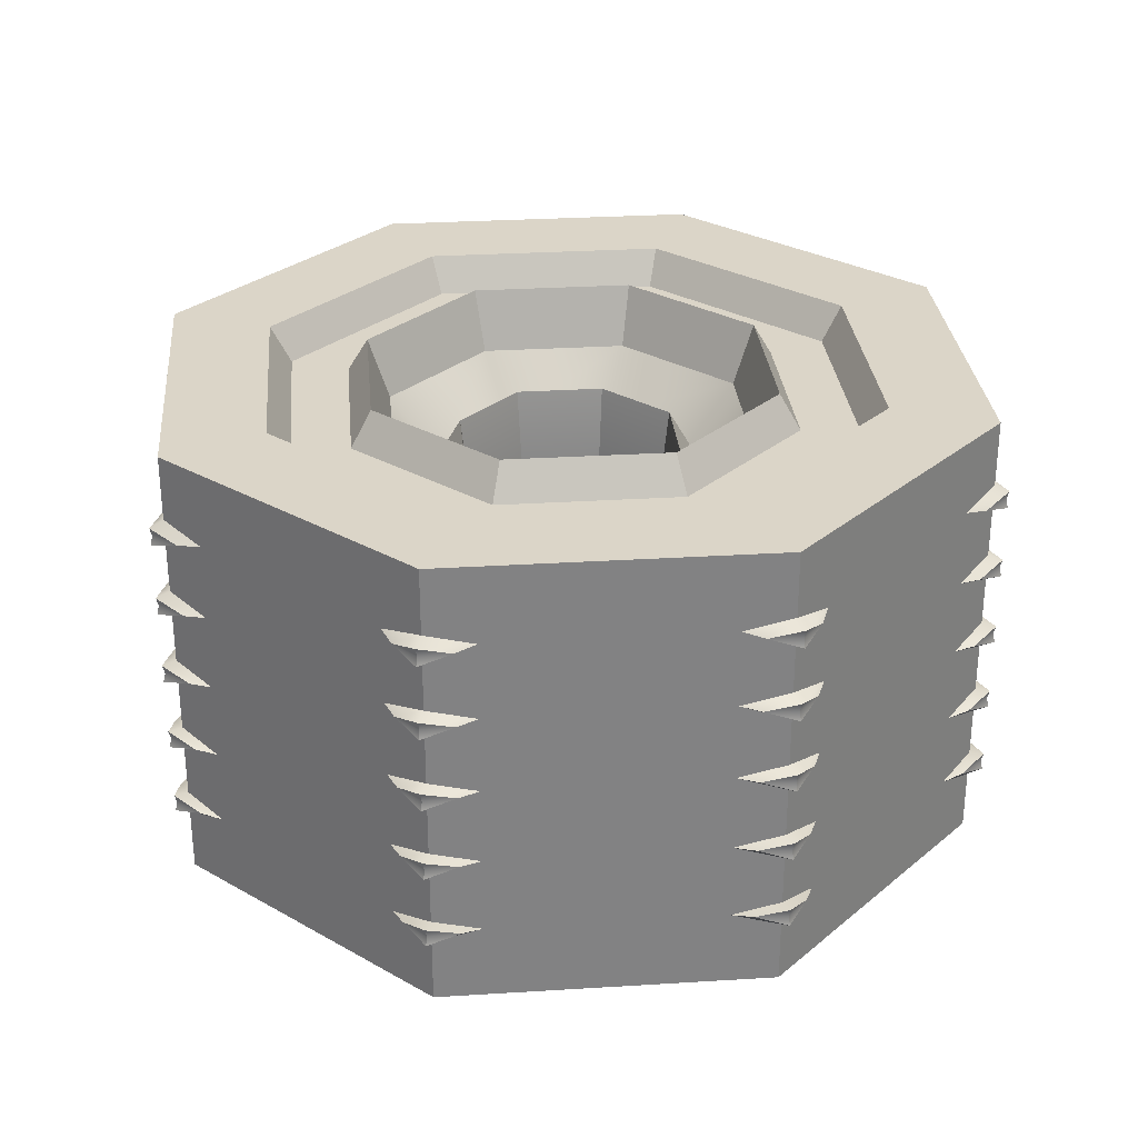
<metadata>
{"format":"obj","ext":"obj","renderer":"f3d","projection":"perspective","resolution":1024,"background":"white","views":[{"elev":29.5,"azim":152.3,"up":"+Y"}]}
</metadata>
<code>
g default
v 0.1919 -0.3595 -0.1919
v -0 -0.3595 -0.2714
v -0.1919 -0.3595 -0.1919
v -0.2714 -0.3595 -0
v -0.1919 -0.3595 0.1919
v -0 -0.3595 0.2714
v 0.1919 -0.3595 0.1919
v 0.2714 -0.3595 -0
v 0.3536 -0.5399 -0.3536
v 0 -0.5399 -0.5
v -0.3536 -0.5399 -0.3536
v -0.5 -0.5399 0
v -0.3536 -0.5399 0.3536
v 0 -0.5399 0.5
v 0.3536 -0.5399 0.3536
v 0.5 -0.5399 0
v 0.5303 -0.5399 -0.5303
v 0 -0.5399 -0.75
v -0.5303 -0.5399 -0.5303
v -0.75 -0.5399 0
v -0.5303 -0.5399 0.5303
v 0 -0.5399 0.75
v 0.5303 -0.5399 0.5303
v 0.75 -0.5399 0
v 0.7071 -0.5399 -0.7071
v 0 -0.5399 -1
v -0.7071 -0.5399 -0.7071
v -1 -0.5399 0
v -0.7071 -0.5399 0.7071
v 0 -0.5399 1
v 0.7071 -0.5399 0.7071
v 1 -0.5399 0
v 0.7071 0.5399 -0.7071
v 0 0.5399 -1
v -0.7071 0.5399 -0.7071
v -1 0.5399 0
v -0.7071 0.5399 0.7071
v 0 0.5399 1
v 0.7071 0.5399 0.7071
v 1 0.5399 0
v 0.5303 0.5399 -0.5303
v 0 0.5399 -0.75
v -0.5303 0.5399 -0.5303
v -0.75 0.5399 0
v -0.5303 0.5399 0.5303
v 0 0.5399 0.75
v 0.5303 0.5399 0.5303
v 0.75 0.5399 0
v 0.3536 0.5399 -0.3536
v 0 0.5399 -0.5
v -0.3536 0.5399 -0.3536
v -0.5 0.5399 0
v -0.3536 0.5399 0.3536
v 0 0.5399 0.5
v 0.3536 0.5399 0.3536
v 0.5 0.5399 0
v 0.1919 0.3595 -0.1919
v -0 0.3595 -0.2714
v -0.1919 0.3595 -0.1919
v -0.2714 0.3595 -0
v -0.1919 0.3595 0.1919
v -0 0.3595 0.2714
v 0.1919 0.3595 0.1919
v 0.2714 0.3595 -0
v 0 -0.18 -0.25
v 0.1768 -0.18 -0.1768
v 0.25 -0.18 0
v 0.1768 -0.18 0.1768
v 0 -0.18 0.25
v -0.1768 -0.18 0.1768
v -0.25 -0.18 0
v -0.1768 -0.18 -0.1768
v 0 0.18 -0.25
v 0.1768 0.18 -0.1768
v 0.25 0.18 0
v 0.1768 0.18 0.1768
v 0 0.18 0.25
v -0.1768 0.18 0.1768
v -0.25 0.18 0
v -0.1768 0.18 -0.1768
v 0.2318 -0.2647 -0.2318
v -0 -0.2647 -0.3278
v 0 -0.3974 -0.448
v 0.3168 -0.3974 -0.3168
v -0.2318 -0.2647 -0.2318
v -0.3168 -0.3974 -0.3168
v -0.3278 -0.2647 -0
v -0.448 -0.3974 0
v -0.2318 -0.2647 0.2318
v -0.3168 -0.3974 0.3168
v -0 -0.2647 0.3278
v 0 -0.3974 0.448
v 0.2318 -0.2647 0.2318
v 0.3168 -0.3974 0.3168
v 0.3278 -0.2647 0
v 0.448 -0.3974 0
v 0.3168 0.3974 -0.3168
v 0 0.3974 -0.448
v -0 0.2647 -0.3278
v 0.2318 0.2647 -0.2318
v -0.3168 0.3974 -0.3168
v -0.2318 0.2647 -0.2318
v -0.448 0.3974 0
v -0.3278 0.2647 -0
v -0.3168 0.3974 0.3168
v -0.2318 0.2647 0.2318
v 0 0.3974 0.448
v -0 0.2647 0.3278
v 0.3168 0.3974 0.3168
v 0.2318 0.2647 0.2318
v 0.448 0.3974 0
v 0.3278 0.2647 -0
v 0.3903 -0.4558 -0.3903
v 0 -0.4558 -0.552
v 0 -0.4558 -0.698
v 0.4936 -0.4558 -0.4936
v -0.3903 -0.4558 -0.3903
v -0.4936 -0.4558 -0.4936
v -0.552 -0.4558 -0
v -0.698 -0.4558 -0
v -0.3903 -0.4558 0.3903
v -0.4936 -0.4558 0.4936
v -0 -0.4558 0.552
v 0 -0.4558 0.698
v 0.3903 -0.4558 0.3903
v 0.4936 -0.4558 0.4936
v 0.552 -0.4558 0
v 0.698 -0.4558 0
v 0.4936 0.4558 -0.4936
v 0 0.4558 -0.698
v 0 0.4558 -0.552
v 0.3903 0.4558 -0.3903
v -0.4936 0.4558 -0.4936
v -0.3903 0.4558 -0.3903
v -0.698 0.4558 -0
v -0.552 0.4558 -0
v -0.4936 0.4558 0.4936
v -0.3903 0.4558 0.3903
v 0 0.4558 0.698
v -0 0.4558 0.552
v 0.4936 0.4558 0.4936
v 0.3903 0.4558 0.3903
v 0.698 0.4558 0
v 0.552 0.4558 0
v 0.7071 -0.3866 -0.7071
v 0 -0.3866 -1
v -0.7071 -0.3866 -0.7071
v -1 -0.3866 0
v -0.7071 -0.3866 0.7071
v 0 -0.3866 1
v 0.7071 -0.3866 0.7071
v 1 -0.3866 0
v -1 0.3866 0
v -0.7071 0.3866 -0.7071
v -0.9567 0.3599 -0.1047
v -0.7505 0.3599 -0.6025
v 0 0.3866 -1
v -0.6025 0.3599 -0.7505
v -0.1047 0.3599 -0.9567
v 0.7071 0.3866 -0.7071
v 0.1047 0.3599 -0.9567
v 0.6025 0.3599 -0.7505
v 1 0.3866 0
v 0.7505 0.3599 -0.6025
v 0.9567 0.3599 -0.1047
v 0.7071 0.3866 0.7071
v 0.9567 0.3599 0.1047
v 0.7505 0.3599 0.6025
v 0 0.3866 1
v 0.6025 0.3599 0.7505
v 0.1047 0.3599 0.9567
v -0.7071 0.3866 0.7071
v -0.1047 0.3599 0.9567
v -0.6025 0.3599 0.7505
v -0.7505 0.3599 0.6025
v -0.9567 0.3599 0.1047
v -1 0.2066 0
v -1 0.3333 0
v -0.7071 0.2066 -0.7071
v -0.7071 0.3333 -0.7071
v -0.9567 0.18 -0.1047
v -0.7505 0.18 -0.6025
v 0 0.2066 -1
v 0 0.3333 -1
v -0.6025 0.18 -0.7505
v -0.1047 0.18 -0.9567
v 0.7071 0.2066 -0.7071
v 0.7071 0.3333 -0.7071
v 0.1047 0.18 -0.9567
v 0.6025 0.18 -0.7505
v 1 0.2066 0
v 1 0.3333 0
v 0.7505 0.18 -0.6025
v 0.9567 0.18 -0.1047
v 0.7071 0.2066 0.7071
v 0.7071 0.3333 0.7071
v 0.9567 0.18 0.1047
v 0.7505 0.18 0.6025
v 0 0.2066 1
v 0 0.3333 1
v 0.6025 0.18 0.7505
v 0.1047 0.18 0.9567
v -0.7071 0.2066 0.7071
v -0.7071 0.3333 0.7071
v -0.1047 0.18 0.9567
v -0.6025 0.18 0.7505
v -0.7505 0.18 0.6025
v -0.9567 0.18 0.1047
v -1 0.02663 0
v -1 0.1533 0
v -0.7071 0.02663 -0.7071
v -0.7071 0.1533 -0.7071
v -0.9567 -0 -0.1047
v -0.7505 -0 -0.6025
v 0 0.02663 -1
v 0 0.1533 -1
v -0.6025 -0 -0.7505
v -0.1047 -0 -0.9567
v 0.7071 0.02663 -0.7071
v 0.7071 0.1533 -0.7071
v 0.1047 -0 -0.9567
v 0.6025 -0 -0.7505
v 1 0.02663 0
v 1 0.1533 0
v 0.7505 -0 -0.6025
v 0.9567 -0 -0.1047
v 0.7071 0.02663 0.7071
v 0.7071 0.1533 0.7071
v 0.9567 -0 0.1047
v 0.7505 -0 0.6025
v 0 0.02663 1
v 0 0.1533 1
v 0.6025 -0 0.7505
v 0.1047 -0 0.9567
v -0.7071 0.02663 0.7071
v -0.7071 0.1533 0.7071
v -0.1047 -0 0.9567
v -0.6025 -0 0.7505
v -0.7505 -0 0.6025
v -0.9567 -0 0.1047
v -1 -0.1533 0
v -1 -0.02663 0
v -0.7071 -0.1533 -0.7071
v -0.7071 -0.02663 -0.7071
v -0.9567 -0.18 -0.1047
v -0.7505 -0.18 -0.6025
v 0 -0.1533 -1
v 0 -0.02663 -1
v -0.6025 -0.18 -0.7505
v -0.1047 -0.18 -0.9567
v 0.7071 -0.1533 -0.7071
v 0.7071 -0.02663 -0.7071
v 0.1047 -0.18 -0.9567
v 0.6025 -0.18 -0.7505
v 1 -0.1533 0
v 1 -0.02663 0
v 0.7505 -0.18 -0.6025
v 0.9567 -0.18 -0.1047
v 0.7071 -0.1533 0.7071
v 0.7071 -0.02663 0.7071
v 0.9567 -0.18 0.1047
v 0.7505 -0.18 0.6025
v 0 -0.1533 1
v 0 -0.02663 1
v 0.6025 -0.18 0.7505
v 0.1047 -0.18 0.9567
v -0.7071 -0.1533 0.7071
v -0.7071 -0.02663 0.7071
v -0.1047 -0.18 0.9567
v -0.6025 -0.18 0.7505
v -0.7505 -0.18 0.6025
v -0.9567 -0.18 0.1047
v -1 -0.3333 0
v -1 -0.2066 0
v -0.7071 -0.3333 -0.7071
v -0.7071 -0.2066 -0.7071
v -0.9567 -0.3599 -0.1047
v -0.7505 -0.3599 -0.6025
v 0 -0.3333 -1
v 0 -0.2066 -1
v -0.6025 -0.3599 -0.7505
v -0.1047 -0.3599 -0.9567
v 0.7071 -0.3333 -0.7071
v 0.7071 -0.2066 -0.7071
v 0.1047 -0.3599 -0.9567
v 0.6025 -0.3599 -0.7505
v 1 -0.3333 0
v 1 -0.2066 0
v 0.7505 -0.3599 -0.6025
v 0.9567 -0.3599 -0.1047
v 0.7071 -0.3333 0.7071
v 0.7071 -0.2066 0.7071
v 0.9567 -0.3599 0.1047
v 0.7505 -0.3599 0.6025
v 0 -0.3333 1
v 0 -0.2066 1
v 0.6025 -0.3599 0.7505
v 0.1047 -0.3599 0.9567
v -0.7071 -0.3333 0.7071
v -0.7071 -0.2066 0.7071
v -0.1047 -0.3599 0.9567
v -0.6025 -0.3599 0.7505
v -0.7505 -0.3599 0.6025
v -0.9567 -0.3599 0.1047
v 0.06727 -0.3527 -0.9952
v -0 -0.3738 -1.034
v -0 -0.3527 -1.028
v -0 -0.3316 -1.034
v -0.06727 -0.3527 -0.9952
v -0.6562 -0.3527 -0.7513
v -0.7311 -0.3738 -0.7311
v -0.7272 -0.3527 -0.7272
v -0.7311 -0.3316 -0.7311
v -0.7513 -0.3527 -0.6562
v -0.9952 -0.3527 -0.06727
v -1.034 -0.3738 -0
v -1.028 -0.3527 -0
v -0.9952 -0.3527 0.06727
v -1.034 -0.3316 -0
v -0.06727 -0.3527 0.9952
v 0 -0.3738 1.034
v 0 -0.3527 1.028
v -0 -0.3316 1.034
v 0.06727 -0.3527 0.9952
v 0.6562 -0.3527 0.7513
v 0.7311 -0.3738 0.7311
v 0.7272 -0.3527 0.7272
v 0.7311 -0.3316 0.7311
v 0.7513 -0.3527 0.6562
v 0.9952 -0.3527 0.06727
v 1.034 -0.3738 -0
v 1.028 -0.3527 -0
v 1.034 -0.3316 -0
v 0.9952 -0.3527 -0.06727
v 0.7513 -0.3527 -0.6562
v 0.7311 -0.3738 -0.7311
v 0.7272 -0.3527 -0.7272
v 0.7311 -0.3316 -0.7311
v 0.6562 -0.3527 -0.7513
v -1.034 0.3738 -0
v -0.9952 0.3527 -0.06727
v -1.028 0.3527 -0
v -0.9952 0.3527 0.06727
v -1.034 0.3316 -0
v -0.7311 0.3738 -0.7311
v -0.6562 0.3527 -0.7513
v -0.7272 0.3527 -0.7272
v -0.7311 0.3316 -0.7311
v -0.7513 0.3527 -0.6562
v -0 0.3738 -1.034
v 0.06727 0.3527 -0.9952
v -0 0.3527 -1.028
v -0 0.3316 -1.034
v -0.06727 0.3527 -0.9952
v 0.7311 0.3738 -0.7311
v 0.7513 0.3527 -0.6562
v 0.7272 0.3527 -0.7272
v 0.7311 0.3316 -0.7311
v 0.6562 0.3527 -0.7513
v 1.034 0.3738 -0
v 0.9952 0.3527 0.06727
v 1.028 0.3527 -0
v 1.034 0.3316 -0
v 0.9952 0.3527 -0.06727
v 0.7311 0.3738 0.7311
v 0.6562 0.3527 0.7513
v 0.7272 0.3527 0.7272
v 0.7311 0.3316 0.7311
v 0.7513 0.3527 0.6562
v -0 0.3738 1.034
v -0.06727 0.3527 0.9952
v 0 0.3527 1.028
v 0 0.3316 1.034
v 0.06727 0.3527 0.9952
v -0.9952 0.1764 -0.06727
v -1.034 0.1553 -0
v -1.028 0.1764 -0
v -0.9952 0.1764 0.06727
v -1.034 0.1974 -0
v -0.6562 0.1764 -0.7513
v -0.7311 0.1553 -0.7311
v -0.7272 0.1764 -0.7272
v -0.7311 0.1974 -0.7311
v -0.7513 0.1764 -0.6562
v 0.06727 0.1764 -0.9952
v -0 0.1553 -1.034
v -0 0.1764 -1.028
v -0 0.1974 -1.034
v -0.06727 0.1764 -0.9952
v 0.7513 0.1764 -0.6562
v 0.7311 0.1553 -0.7311
v 0.7272 0.1764 -0.7272
v 0.7311 0.1974 -0.7311
v 0.6562 0.1764 -0.7513
v 0.9952 0.1764 0.06727
v 1.034 0.1553 -0
v 1.028 0.1764 -0
v 1.034 0.1974 -0
v 0.9952 0.1764 -0.06727
v 0.6562 0.1764 0.7513
v 0.7311 0.1553 0.7311
v 0.7272 0.1764 0.7272
v 0.7311 0.1974 0.7311
v 0.7513 0.1764 0.6562
v -0.06727 0.1764 0.9952
v -0 0.1553 1.034
v -0 0.1764 1.028
v -0 0.1974 1.034
v 0.06727 0.1764 0.9952
v -0.9952 -0 -0.06727
v -1.034 -0.02108 -0
v -1.028 -0 -0
v -0.9952 -0 0.06727
v -1.034 0.02108 -0
v -0.6562 -0 -0.7513
v -0.7311 -0.02108 -0.7311
v -0.7272 -0 -0.7272
v -0.7311 0.02108 -0.7311
v -0.7513 -0 -0.6562
v 0.06727 -0 -0.9952
v -0 -0.02108 -1.034
v -0 -0 -1.028
v -0 0.02108 -1.034
v -0.06727 -0 -0.9952
v 0.7513 -0 -0.6562
v 0.7311 -0.02108 -0.7311
v 0.7272 -0 -0.7272
v 0.7311 0.02108 -0.7311
v 0.6562 -0 -0.7513
v 0.9952 -0 0.06727
v 1.034 -0.02108 -0
v 1.028 -0 -0
v 1.034 0.02108 -0
v 0.9952 -0 -0.06727
v 0.6562 -0 0.7513
v 0.7311 -0.02108 0.7311
v 0.7272 -0 0.7272
v 0.7311 0.02108 0.7311
v 0.7513 -0 0.6562
v -0.06727 -0 0.9952
v -0 -0.02108 1.034
v -0 -0 1.028
v -0 0.02108 1.034
v 0.06727 -0 0.9952
v -0.9952 -0.1764 -0.06727
v -1.034 -0.1974 -0
v -1.028 -0.1764 -0
v -0.9952 -0.1764 0.06727
v -1.034 -0.1553 -0
v -0.6562 -0.1764 -0.7513
v -0.7311 -0.1974 -0.7311
v -0.7272 -0.1764 -0.7272
v -0.7311 -0.1553 -0.7311
v -0.7513 -0.1764 -0.6562
v 0.06727 -0.1764 -0.9952
v -0 -0.1974 -1.034
v -0 -0.1764 -1.028
v -0 -0.1553 -1.034
v -0.06727 -0.1764 -0.9952
v 0.7513 -0.1764 -0.6562
v 0.7311 -0.1974 -0.7311
v 0.7272 -0.1764 -0.7272
v 0.7311 -0.1553 -0.7311
v 0.6562 -0.1764 -0.7513
v 0.9952 -0.1764 0.06727
v 1.034 -0.1974 -0
v 1.028 -0.1764 -0
v 1.034 -0.1553 -0
v 0.9952 -0.1764 -0.06727
v 0.6562 -0.1764 0.7513
v 0.7311 -0.1974 0.7311
v 0.7272 -0.1764 0.7272
v 0.7311 -0.1553 0.7311
v 0.7513 -0.1764 0.6562
v -0.06727 -0.1764 0.9952
v 0 -0.1974 1.034
v 0 -0.1764 1.028
v -0 -0.1553 1.034
v 0.06727 -0.1764 0.9952
v -0.7513 0.3527 0.6562
v -0.7311 0.3316 0.7311
v -0.7272 0.3527 0.7272
v -0.7311 0.3738 0.7311
v -0.6562 0.3527 0.7513
v -0.7513 0.1764 0.6562
v -0.7311 0.1553 0.7311
v -0.7272 0.1764 0.7272
v -0.7311 0.1974 0.7311
v -0.6562 0.1764 0.7513
v -0.7513 -0 0.6562
v -0.7311 -0.02108 0.7311
v -0.7272 -0 0.7272
v -0.7311 0.02108 0.7311
v -0.6562 -0 0.7513
v -0.7513 -0.1764 0.6562
v -0.7311 -0.1974 0.7311
v -0.7272 -0.1764 0.7272
v -0.7311 -0.1553 0.7311
v -0.6562 -0.1764 0.7513
v -0.7311 -0.3316 0.7311
v -0.7513 -0.3527 0.6562
v -0.7272 -0.3527 0.7272
v -0.7311 -0.3738 0.7311
v -0.6562 -0.3527 0.7513
g pCylinder1
f 81 82 83 84
f 82 85 86 83
f 85 87 88 86
f 87 89 90 88
f 89 91 92 90
f 91 93 94 92
f 93 95 96 94
f 95 81 84 96
f 113 114 115 116
f 114 117 118 115
f 117 119 120 118
f 119 121 122 120
f 121 123 124 122
f 123 125 126 124
f 125 127 128 126
f 127 113 116 128
f 17 18 26 25
f 18 19 27 26
f 19 20 28 27
f 20 21 29 28
f 21 22 30 29
f 22 23 31 30
f 23 24 32 31
f 24 17 25 32
f 305 306 307
f 310 311 312
f 315 316 317
f 316 318 317
f 320 321 322
f 325 326 327
f 330 331 332
f 335 336 337
f 33 34 42 41
f 34 35 43 42
f 35 36 44 43
f 36 37 45 44
f 37 38 46 45
f 38 39 47 46
f 39 40 48 47
f 40 33 41 48
f 129 130 131 132
f 130 133 134 131
f 133 135 136 134
f 135 137 138 136
f 137 139 140 138
f 139 141 142 140
f 141 143 144 142
f 143 129 132 144
f 97 98 99 100
f 98 101 102 99
f 101 103 104 102
f 103 105 106 104
f 105 107 108 106
f 107 109 110 108
f 109 111 112 110
f 111 97 100 112
f 73 74 57 58
f 74 75 64 57
f 75 76 63 64
f 76 77 62 63
f 77 78 61 62
f 78 79 60 61
f 79 80 59 60
f 80 73 58 59
f 2 1 66 65
f 1 8 67 66
f 8 7 68 67
f 7 6 69 68
f 6 5 70 69
f 5 4 71 70
f 4 3 72 71
f 3 2 65 72
f 65 66 74 73
f 66 67 75 74
f 67 68 76 75
f 68 69 77 76
f 69 70 78 77
f 70 71 79 78
f 71 72 80 79
f 72 65 73 80
f 1 2 82 81
f 10 9 84 83
f 2 3 85 82
f 11 10 83 86
f 3 4 87 85
f 12 11 86 88
f 4 5 89 87
f 13 12 88 90
f 5 6 91 89
f 14 13 90 92
f 6 7 93 91
f 15 14 92 94
f 7 8 95 93
f 16 15 94 96
f 8 1 81 95
f 9 16 96 84
f 49 50 98 97
f 58 57 100 99
f 50 51 101 98
f 59 58 99 102
f 51 52 103 101
f 60 59 102 104
f 52 53 105 103
f 61 60 104 106
f 53 54 107 105
f 62 61 106 108
f 54 55 109 107
f 63 62 108 110
f 55 56 111 109
f 64 63 110 112
f 56 49 97 111
f 57 64 112 100
f 9 10 114 113
f 18 17 116 115
f 10 11 117 114
f 19 18 115 118
f 11 12 119 117
f 20 19 118 120
f 12 13 121 119
f 21 20 120 122
f 13 14 123 121
f 22 21 122 124
f 14 15 125 123
f 23 22 124 126
f 15 16 127 125
f 24 23 126 128
f 16 9 113 127
f 17 24 128 116
f 41 42 130 129
f 50 49 132 131
f 42 43 133 130
f 51 50 131 134
f 43 44 135 133
f 52 51 134 136
f 44 45 137 135
f 53 52 136 138
f 45 46 139 137
f 54 53 138 140
f 46 47 141 139
f 55 54 140 142
f 47 48 143 141
f 56 55 142 144
f 48 41 129 143
f 49 56 144 132
f 340 341 342
f 345 346 347
f 350 351 352
f 355 356 357
f 360 361 362
f 365 366 367
f 370 371 372
f 342 343 340
f 341 344 342
f 346 348 347
f 351 353 352
f 356 358 357
f 361 363 362
f 366 368 367
f 371 373 372
f 344 343 342
f 375 376 377
f 380 381 382
f 385 386 387
f 390 391 392
f 395 396 397
f 400 401 402
f 405 406 407
f 376 378 377
f 410 411 412
f 415 416 417
f 420 421 422
f 425 426 427
f 430 431 432
f 435 436 437
f 440 441 442
f 411 413 412
f 445 446 447
f 450 451 452
f 455 456 457
f 460 461 462
f 465 466 467
f 470 471 472
f 475 476 477
f 446 448 447
f 480 481 482
f 483 480 482
f 347 349 345
f 348 349 347
f 379 375 377
f 154 156 155 153 36 35
f 352 354 350
f 353 354 352
f 383 380 382
f 157 159 158 154 35 34
f 357 359 355
f 358 359 357
f 388 385 387
f 160 162 161 157 34 33
f 362 364 360
f 363 364 362
f 393 390 392
f 163 165 164 160 33 40
f 367 369 365
f 368 369 367
f 398 395 397
f 166 168 167 163 40 39
f 372 374 370
f 373 374 372
f 403 400 402
f 169 171 170 166 39 38
f 482 484 483
f 481 484 482
f 408 405 407
f 172 174 173 169 38 37
f 153 176 175 172 37 36
f 377 378 379
f 485 486 487
f 488 485 487
f 382 384 383
f 381 384 382
f 414 410 412
f 179 182 181 177 178 155 156 180
f 387 389 388
f 386 389 387
f 418 415 417
f 183 186 185 179 180 158 159 184
f 392 394 393
f 391 394 392
f 423 420 422
f 187 190 189 183 184 161 162 188
f 397 399 398
f 396 399 397
f 428 425 427
f 191 194 193 187 188 164 165 192
f 402 404 403
f 401 404 402
f 433 430 432
f 195 198 197 191 192 167 168 196
f 407 409 408
f 406 409 407
f 438 435 437
f 199 202 201 195 196 170 171 200
f 487 489 488
f 486 489 487
f 443 440 442
f 203 206 205 199 200 173 174 204
f 177 208 207 203 204 175 176 178
f 412 413 414
f 490 491 492
f 493 490 492
f 417 419 418
f 416 419 417
f 449 445 447
f 211 214 213 209 210 181 182 212
f 422 424 423
f 421 424 422
f 453 450 452
f 215 218 217 211 212 185 186 216
f 427 429 428
f 426 429 427
f 458 455 457
f 219 222 221 215 216 189 190 220
f 432 434 433
f 431 434 432
f 463 460 462
f 223 226 225 219 220 193 194 224
f 437 439 438
f 436 439 437
f 468 465 467
f 227 230 229 223 224 197 198 228
f 442 444 443
f 441 444 442
f 473 470 472
f 231 234 233 227 228 201 202 232
f 492 494 493
f 491 494 492
f 478 475 477
f 235 238 237 231 232 205 206 236
f 209 240 239 235 236 207 208 210
f 447 448 449
f 495 496 497
f 498 495 497
f 452 454 453
f 451 454 452
f 319 315 317
f 243 246 245 241 242 213 214 244
f 457 459 458
f 456 459 457
f 313 310 312
f 247 250 249 243 244 217 218 248
f 462 464 463
f 461 464 462
f 308 305 307
f 251 254 253 247 248 221 222 252
f 467 469 468
f 466 469 467
f 338 335 337
f 255 258 257 251 252 225 226 256
f 472 474 473
f 471 474 472
f 333 330 332
f 259 262 261 255 256 229 230 260
f 477 479 478
f 476 479 477
f 328 325 327
f 263 266 265 259 260 233 234 264
f 497 499 498
f 496 499 497
f 323 320 322
f 267 270 269 263 264 237 238 268
f 241 272 271 267 268 239 240 242
f 317 318 319
f 500 501 502
f 312 314 313
f 311 314 312
f 501 503 502
f 275 278 277 273 274 245 246 276
f 307 309 308
f 306 309 307
f 27 28 148 277 278 147
f 279 282 281 275 276 249 250 280
f 337 339 338
f 336 339 337
f 26 27 147 281 282 146
f 283 286 285 279 280 253 254 284
f 332 334 333
f 331 334 332
f 25 26 146 285 286 145
f 287 290 289 283 284 257 258 288
f 327 329 328
f 326 329 327
f 32 25 145 289 290 152
f 291 294 293 287 288 261 262 292
f 322 324 323
f 321 324 322
f 31 32 152 293 294 151
f 295 298 297 291 292 265 266 296
f 502 504 500
f 503 504 502
f 30 31 151 297 298 150
f 299 302 301 295 296 269 270 300
f 273 304 303 299 300 271 272 274
f 28 29 149 303 304 148
f 29 30 150 301 302 149
f 285 146 306 305
f 279 285 305 308
f 282 279 308 309
f 146 282 309 306
f 281 147 311 310
f 275 281 310 313
f 278 275 313 314
f 147 278 314 311
f 277 148 316 315
f 148 304 318 316
f 273 277 315 319
f 304 273 319 318
f 301 150 321 320
f 295 301 320 323
f 298 295 323 324
f 150 298 324 321
f 297 151 326 325
f 291 297 325 328
f 294 291 328 329
f 151 294 329 326
f 293 152 331 330
f 287 293 330 333
f 290 287 333 334
f 152 290 334 331
f 289 145 336 335
f 283 289 335 338
f 286 283 338 339
f 145 286 339 336
f 153 155 341 340
f 176 153 340 343
f 155 178 344 341
f 178 176 343 344
f 154 158 346 345
f 158 180 348 346
f 156 154 345 349
f 180 156 349 348
f 157 161 351 350
f 161 184 353 351
f 159 157 350 354
f 184 159 354 353
f 160 164 356 355
f 164 188 358 356
f 162 160 355 359
f 188 162 359 358
f 163 167 361 360
f 167 192 363 361
f 165 163 360 364
f 192 165 364 363
f 166 170 366 365
f 170 196 368 366
f 168 166 365 369
f 196 168 369 368
f 169 173 371 370
f 173 200 373 371
f 171 169 370 374
f 200 171 374 373
f 181 210 376 375
f 210 208 378 376
f 177 181 375 379
f 208 177 379 378
f 185 212 381 380
f 179 185 380 383
f 182 179 383 384
f 212 182 384 381
f 189 216 386 385
f 183 189 385 388
f 186 183 388 389
f 216 186 389 386
f 193 220 391 390
f 187 193 390 393
f 190 187 393 394
f 220 190 394 391
f 197 224 396 395
f 191 197 395 398
f 194 191 398 399
f 224 194 399 396
f 201 228 401 400
f 195 201 400 403
f 198 195 403 404
f 228 198 404 401
f 205 232 406 405
f 199 205 405 408
f 202 199 408 409
f 232 202 409 406
f 213 242 411 410
f 242 240 413 411
f 209 213 410 414
f 240 209 414 413
f 217 244 416 415
f 211 217 415 418
f 214 211 418 419
f 244 214 419 416
f 221 248 421 420
f 215 221 420 423
f 218 215 423 424
f 248 218 424 421
f 225 252 426 425
f 219 225 425 428
f 222 219 428 429
f 252 222 429 426
f 229 256 431 430
f 223 229 430 433
f 226 223 433 434
f 256 226 434 431
f 233 260 436 435
f 227 233 435 438
f 230 227 438 439
f 260 230 439 436
f 237 264 441 440
f 231 237 440 443
f 234 231 443 444
f 264 234 444 441
f 245 274 446 445
f 274 272 448 446
f 241 245 445 449
f 272 241 449 448
f 249 276 451 450
f 243 249 450 453
f 246 243 453 454
f 276 246 454 451
f 253 280 456 455
f 247 253 455 458
f 250 247 458 459
f 280 250 459 456
f 257 284 461 460
f 251 257 460 463
f 254 251 463 464
f 284 254 464 461
f 261 288 466 465
f 255 261 465 468
f 258 255 468 469
f 288 258 469 466
f 265 292 471 470
f 259 265 470 473
f 262 259 473 474
f 292 262 474 471
f 269 296 476 475
f 263 269 475 478
f 266 263 478 479
f 296 266 479 476
f 175 204 481 480
f 172 175 480 483
f 174 172 483 484
f 204 174 484 481
f 207 236 486 485
f 203 207 485 488
f 206 203 488 489
f 236 206 489 486
f 239 268 491 490
f 235 239 490 493
f 238 235 493 494
f 268 238 494 491
f 271 300 496 495
f 267 271 495 498
f 270 267 498 499
f 300 270 499 496
f 299 303 501 500
f 303 149 503 501
f 302 299 500 504
f 149 302 504 503

</code>
